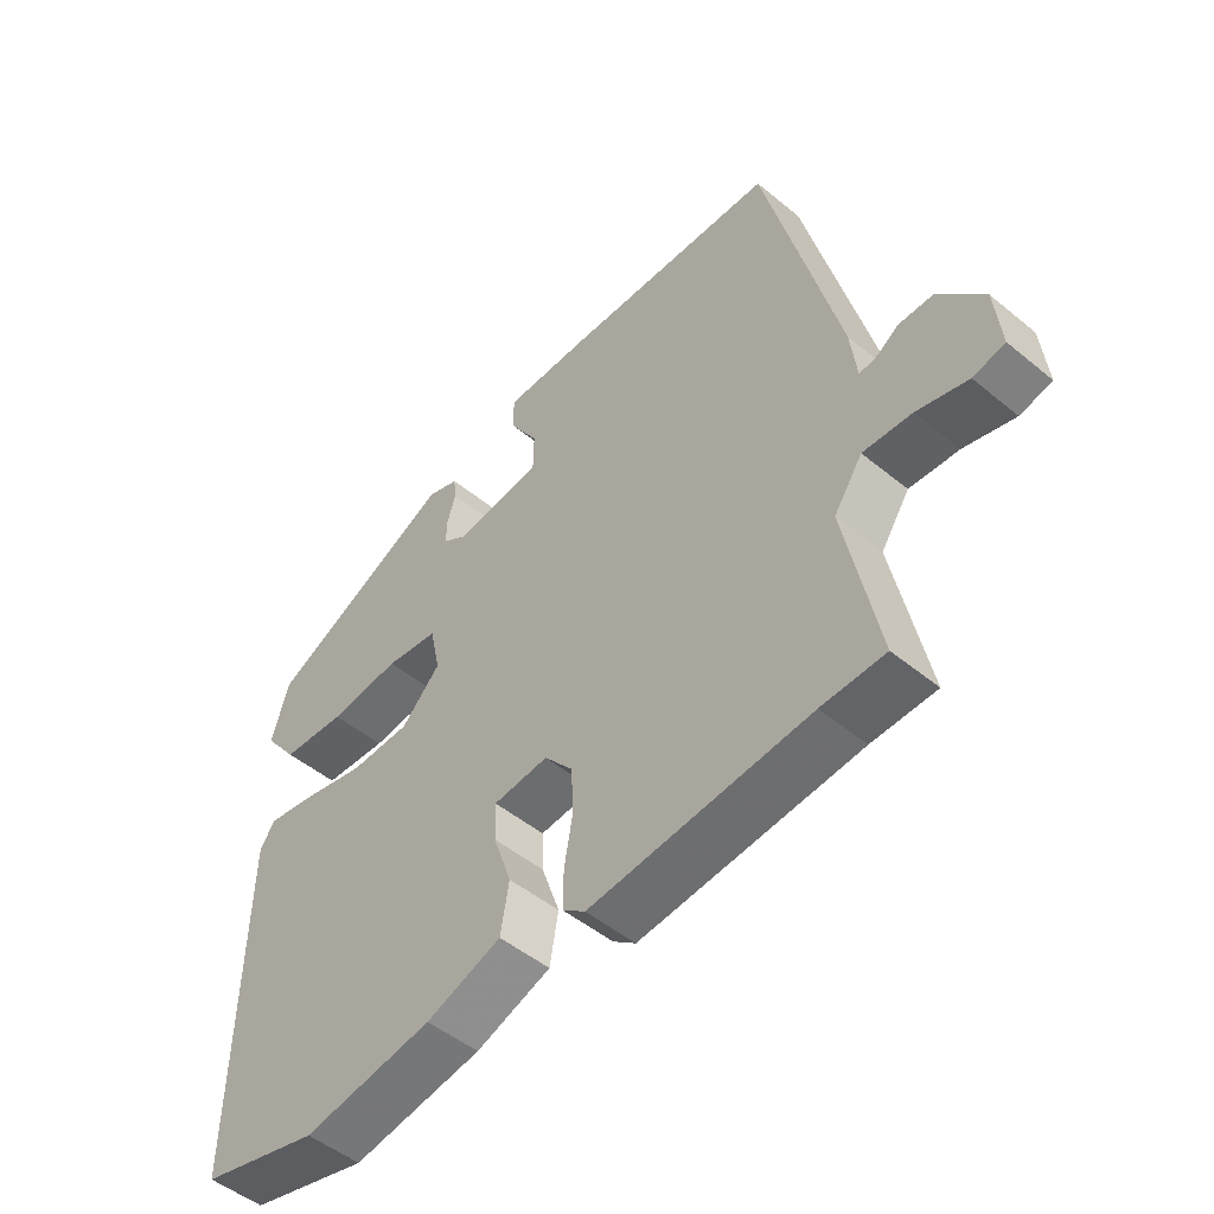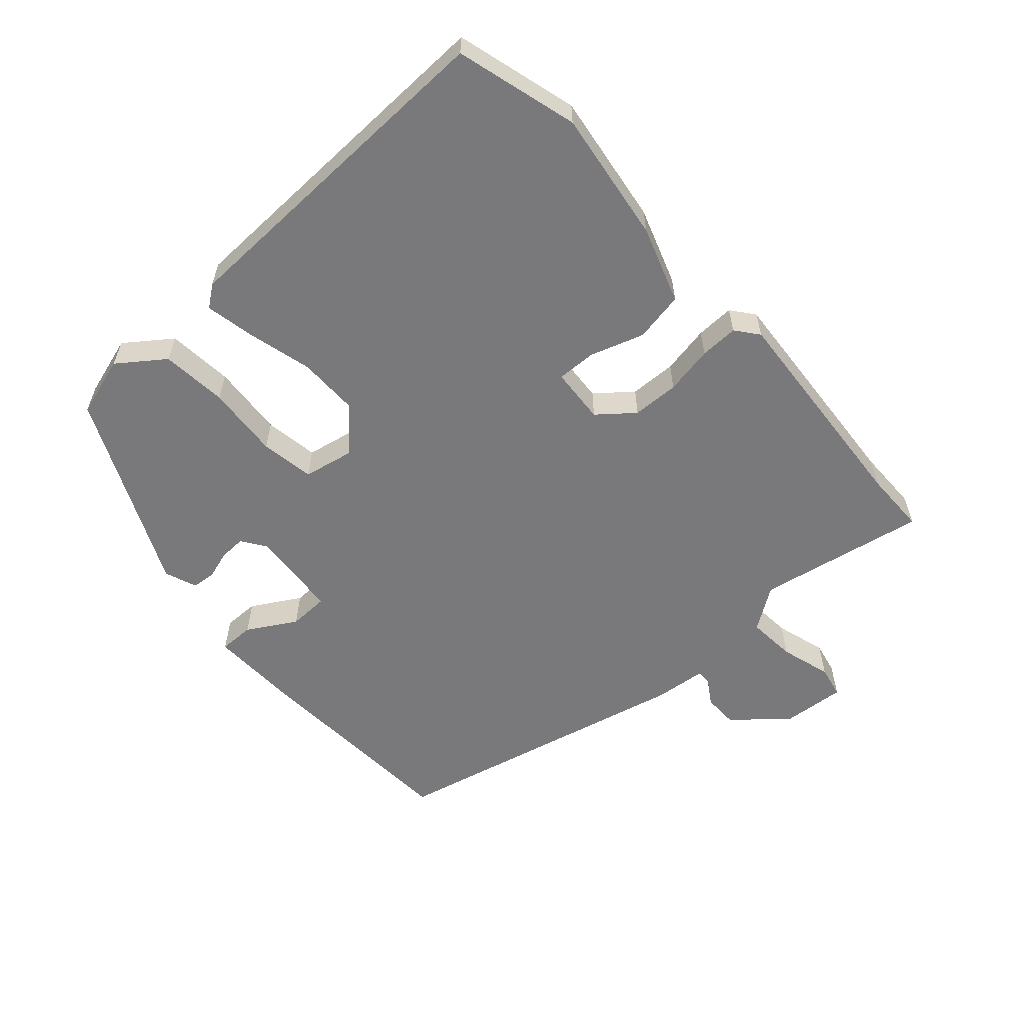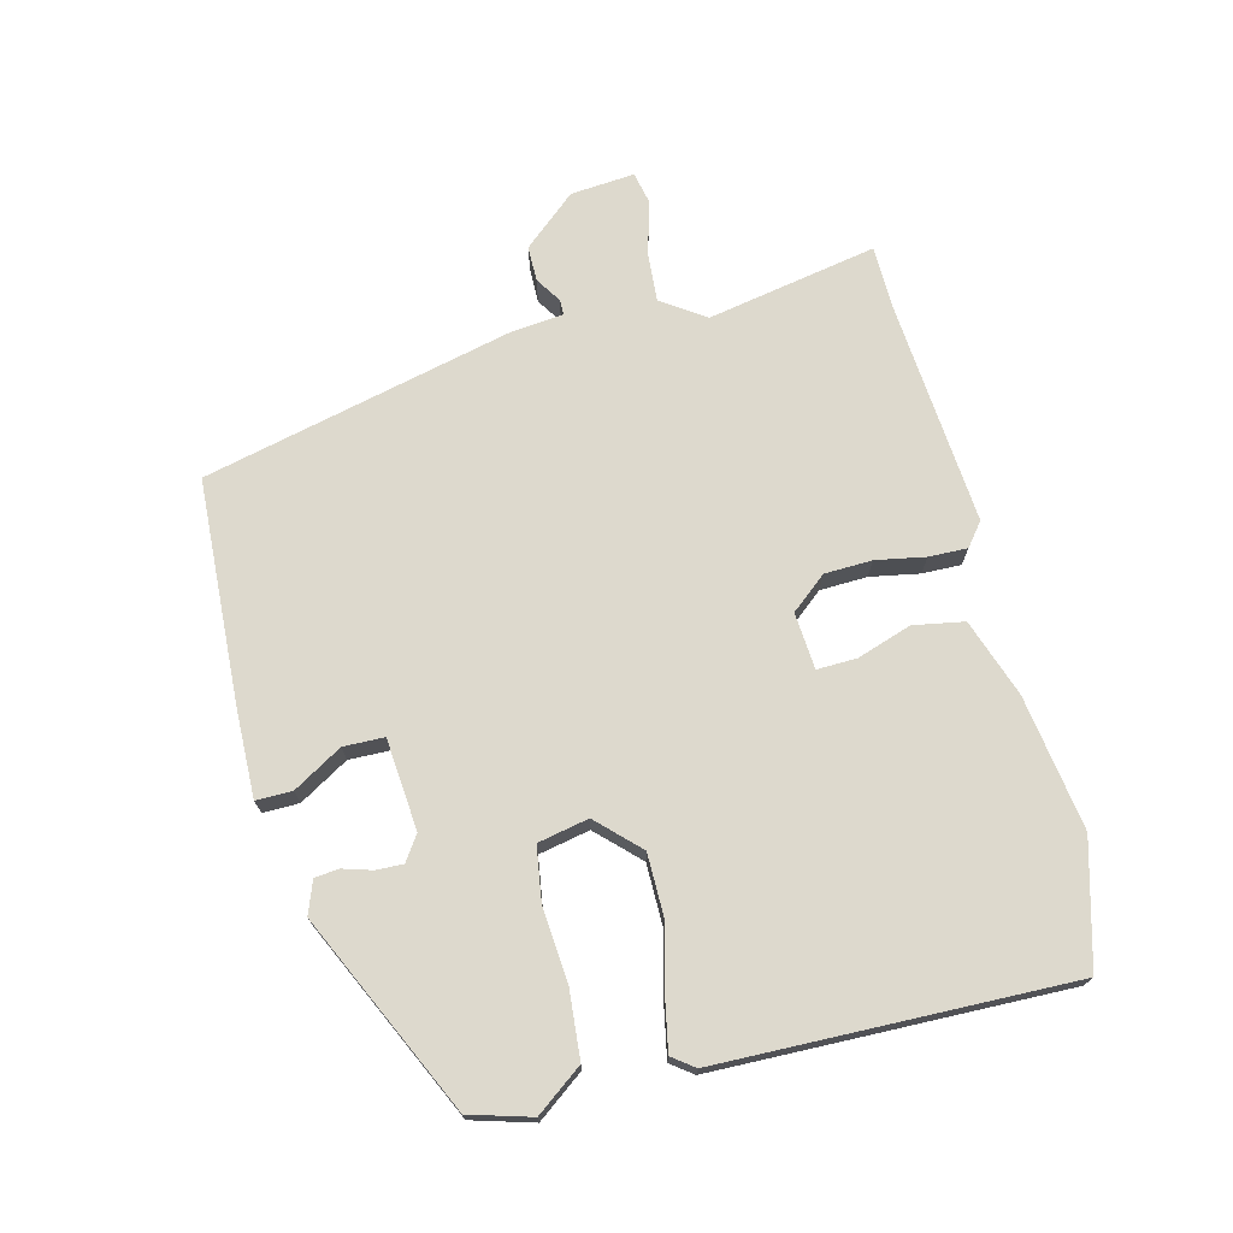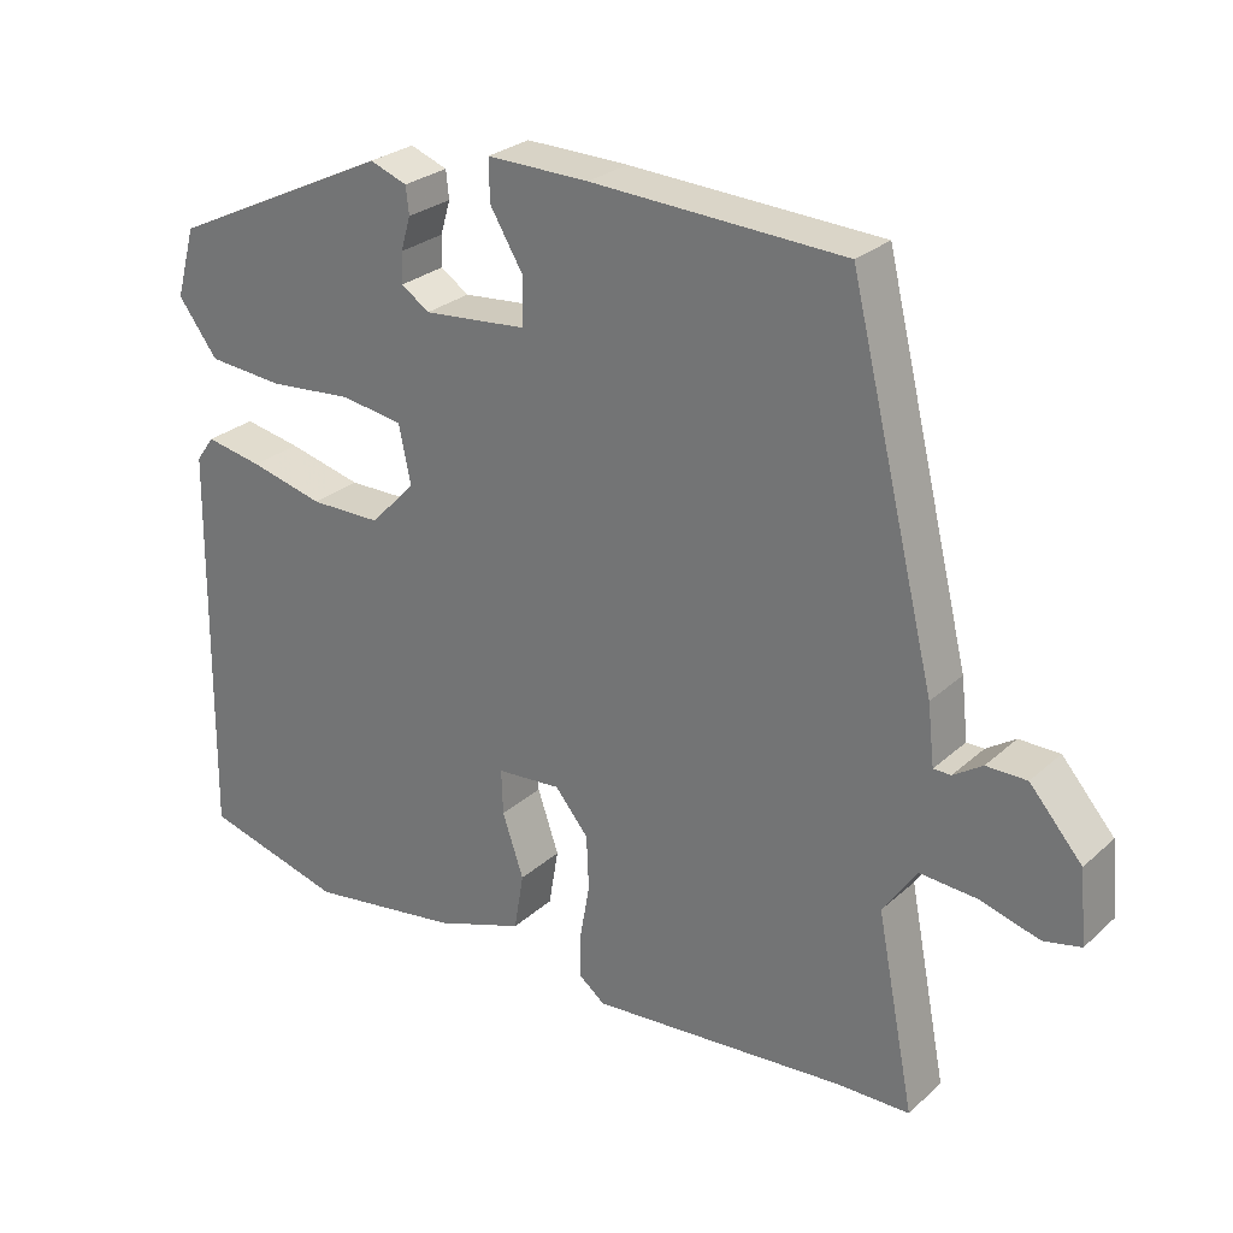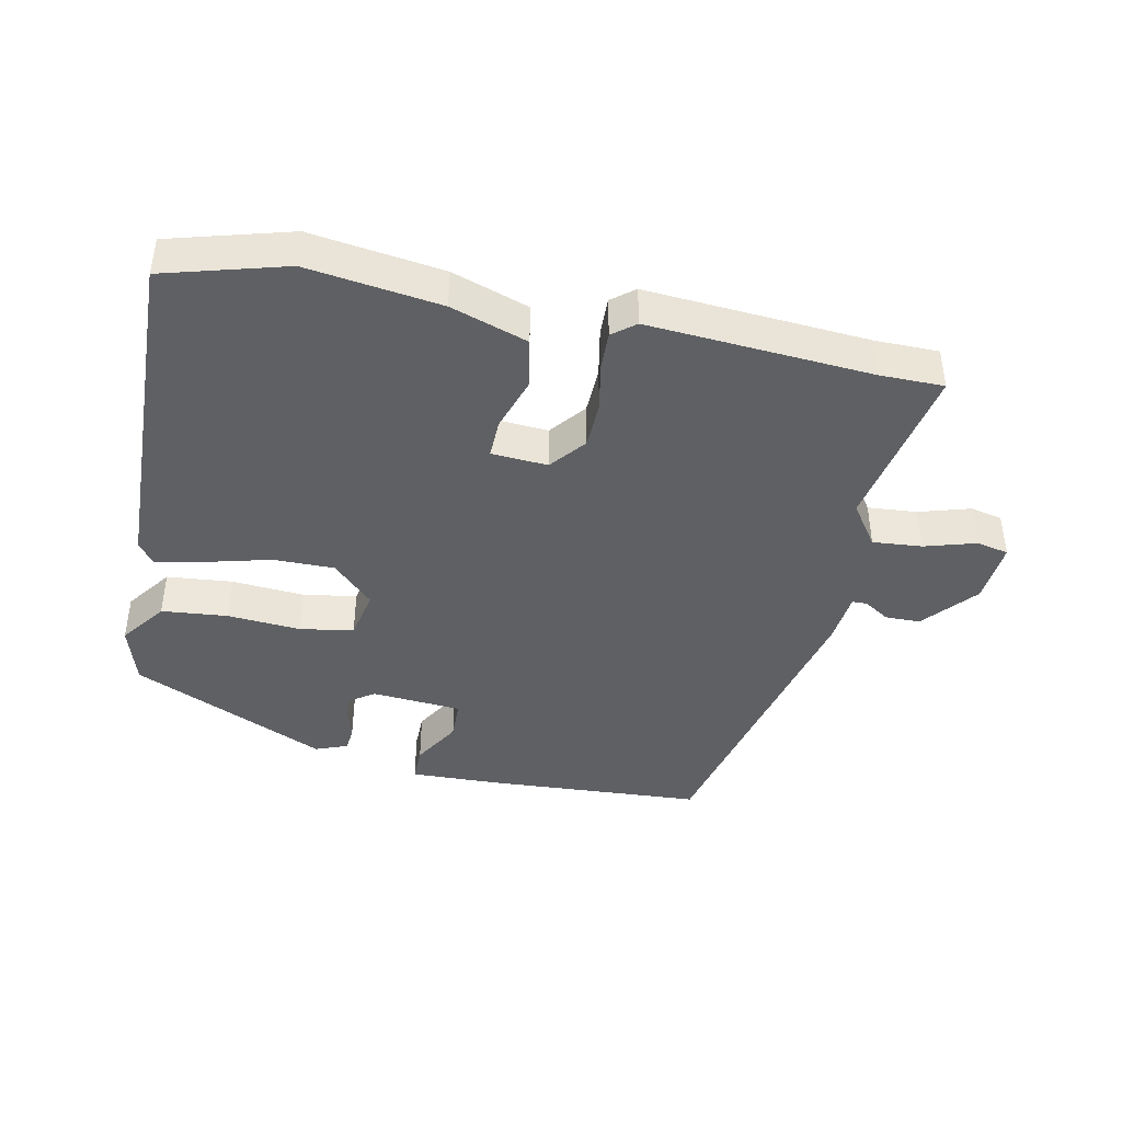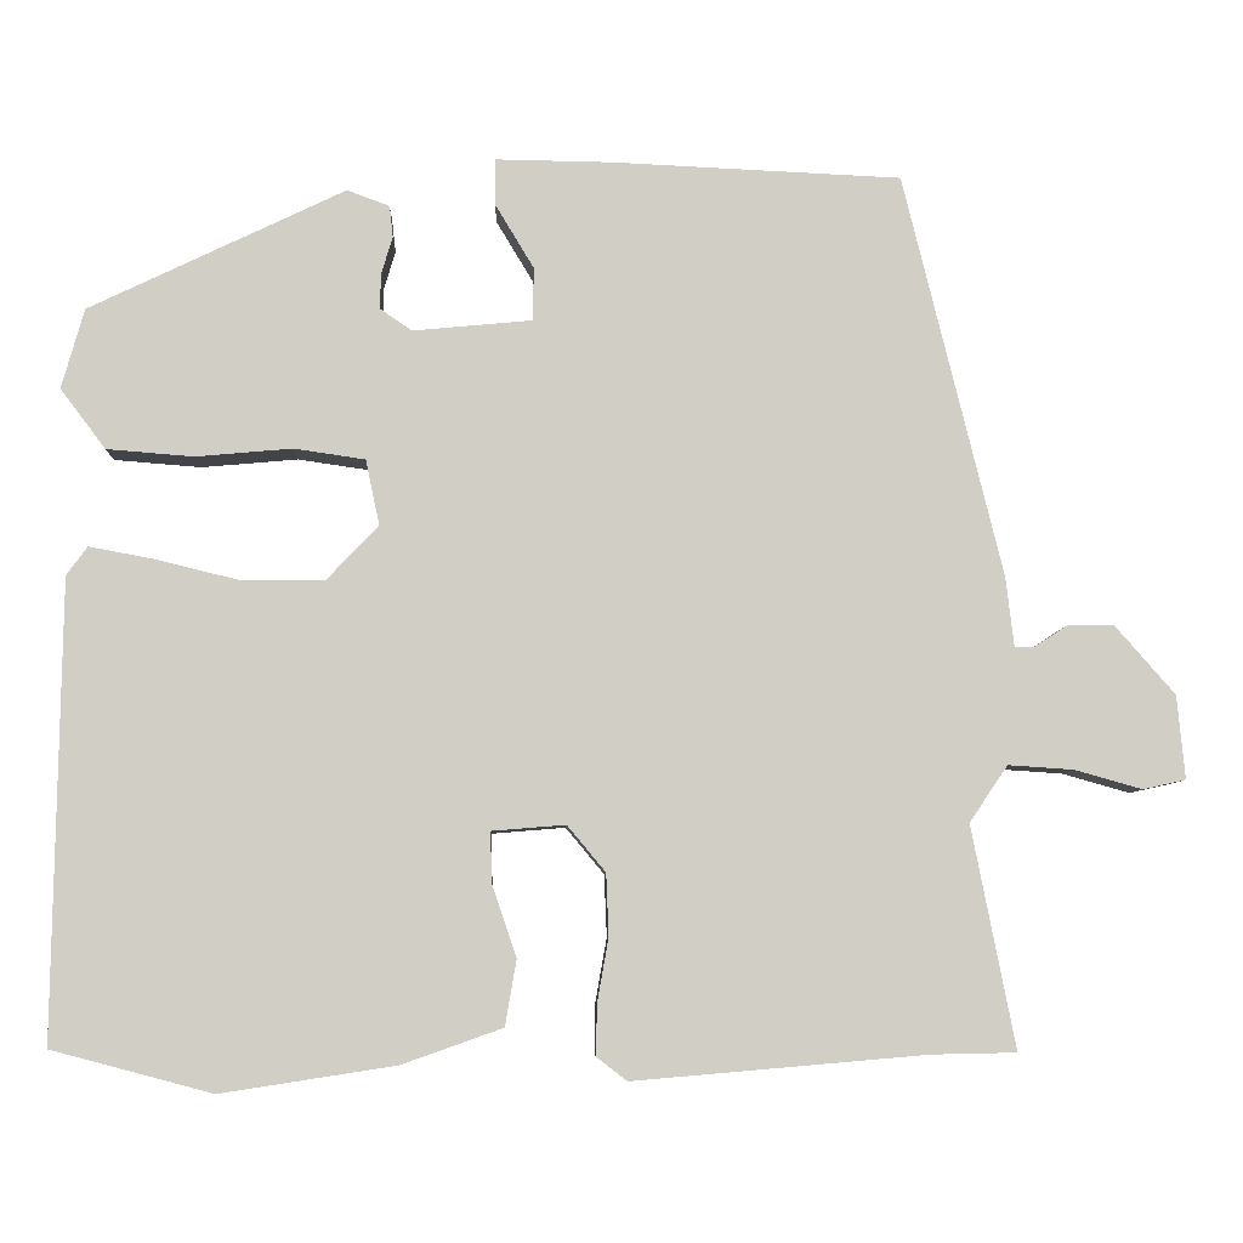
<metadata>
{"format":"obj","ext":"obj","renderer":"f3d","projection":"perspective","resolution":1024,"background":"white","views":[{"elev":-50.2,"azim":-132.0,"up":"+Z"},{"elev":-57.9,"azim":132.5,"up":"+Y"},{"elev":72.0,"azim":76.3,"up":"+Y"},{"elev":27.2,"azim":-143.4,"up":"+Z"},{"elev":-42.1,"azim":169.1,"up":"+Y"},{"elev":-6.8,"azim":177.9,"up":"+Z"}]}
</metadata>
<code>
v 0.501 0.07 0.336
v 0.527 0.07 0.244
v 0.475 0.07 0.175
v 0.375 0.07 0.167
v 0.264 0.07 0.177
v 0.182 0.07 0.165
v 0.166 0.07 0.089
v 0.226 0.07 0.027
v 0.319 0.07 0.026
v 0.417 0.07 0.05
v 0.492 0.07 0.064
v 0.516 0.07 0.031
v 0.524 0.07 -0.494
v 0.339 0.07 -0.543
v 0.138 0.07 -0.512
v 0.022 0.07 -0.471
v 0.009 0.07 -0.395
v 0.037 0.07 -0.313
v 0.039 0.07 -0.254
v -0.046 0.07 -0.247
v -0.09 0.07 -0.3
v -0.093 0.07 -0.371
v -0.08 0.07 -0.445
v -0.079 0.07 -0.503
v -0.114 0.07 -0.53
v -0.451 0.07 -0.501
v -0.548 0.07 -0.499
v -0.498 0.07 -0.244
v -0.542 0.07 -0.179
v -0.617 0.07 -0.184
v -0.695 0.07 -0.206
v -0.744 0.07 -0.195
v -0.735 0.07 -0.099
v -0.666 0.07 -0.02
v -0.613 0.07 -0.02
v -0.575 0.07 -0.045
v -0.552 0.07 -0.045
v -0.543 0.07 0.034
v -0.429 0.07 0.498
v -0.097 0.07 0.513
v 0.038 0.07 0.515
v 0.037 0.07 0.461
v -0.007 0.07 0.388
v -0.006 0.07 0.327
v 0.131 0.07 0.314
v 0.168 0.07 0.339
v 0.167 0.07 0.379
v 0.154 0.07 0.423
v 0.158 0.07 0.459
v 0.207 0.07 0.477
v 0.501 0 0.336
v 0.527 0 0.244
v 0.475 0 0.175
v 0.375 0 0.167
v 0.264 0 0.177
v 0.182 0 0.165
v 0.166 0 0.089
v 0.226 0 0.027
v 0.319 0 0.026
v 0.417 0 0.05
v 0.492 0 0.064
v 0.516 0 0.031
v 0.524 0 -0.494
v 0.339 0 -0.543
v 0.138 0 -0.512
v 0.022 0 -0.471
v 0.009 0 -0.395
v 0.037 0 -0.313
v 0.039 0 -0.254
v -0.046 0 -0.247
v -0.09 0 -0.3
v -0.093 0 -0.371
v -0.08 0 -0.445
v -0.079 0 -0.503
v -0.114 0 -0.53
v -0.451 0 -0.501
v -0.548 0 -0.499
v -0.498 0 -0.244
v -0.542 0 -0.179
v -0.617 0 -0.184
v -0.695 0 -0.206
v -0.744 0 -0.195
v -0.735 0 -0.099
v -0.666 0 -0.02
v -0.613 0 -0.02
v -0.575 0 -0.045
v -0.552 0 -0.045
v -0.543 0 0.034
v -0.429 0 0.498
v -0.097 0 0.513
v 0.038 0 0.515
v 0.037 0 0.461
v -0.007 0 0.388
v -0.006 0 0.327
v 0.131 0 0.314
v 0.168 0 0.339
v 0.167 0 0.379
v 0.154 0 0.423
v 0.158 0 0.459
v 0.207 0 0.477
f 47 48 49 50
f 46 47 50 1
f 45 46 1 2
f 44 45 2 3
f 40 41 42 43
f 40 43 44
f 37 38 39 40
f 37 40 44
f 33 34 35 36
f 33 36 37
f 30 31 32 33
f 29 30 33 37
f 28 29 37 44
f 26 27 28 44
f 22 23 24 25
f 21 22 25 26
f 20 21 26 44
f 15 16 17 18
f 15 18 19
f 14 15 19
f 13 14 19
f 12 13 19
f 9 10 11 12
f 9 12 19 20
f 44 3 4 5
f 44 5 6
f 20 44 6 7
f 8 9 20
f 7 8 20
f 100 99 98 97
f 51 100 97 96
f 52 51 96 95
f 53 52 95 94
f 93 92 91 90
f 94 93 90
f 90 89 88 87
f 94 90 87
f 86 85 84 83
f 87 86 83
f 83 82 81 80
f 87 83 80 79
f 94 87 79 78
f 94 78 77 76
f 75 74 73 72
f 76 75 72 71
f 94 76 71 70
f 68 67 66 65
f 69 68 65
f 69 65 64
f 69 64 63
f 69 63 62
f 62 61 60 59
f 70 69 62 59
f 55 54 53 94
f 56 55 94
f 57 56 94 70
f 70 59 58
f 70 58 57
f 1 51 52 2
f 2 52 53 3
f 3 53 54 4
f 4 54 55 5
f 5 55 56 6
f 6 56 57 7
f 7 57 58 8
f 8 58 59 9
f 9 59 60 10
f 10 60 61 11
f 11 61 62 12
f 12 62 63 13
f 13 63 64 14
f 14 64 65 15
f 15 65 66 16
f 16 66 67 17
f 17 67 68 18
f 18 68 69 19
f 19 69 70 20
f 20 70 71 21
f 21 71 72 22
f 22 72 73 23
f 23 73 74 24
f 24 74 75 25
f 25 75 76 26
f 26 76 77 27
f 27 77 78 28
f 28 78 79 29
f 29 79 80 30
f 30 80 81 31
f 31 81 82 32
f 32 82 83 33
f 33 83 84 34
f 34 84 85 35
f 35 85 86 36
f 36 86 87 37
f 37 87 88 38
f 38 88 89 39
f 39 89 90 40
f 40 90 91 41
f 41 91 92 42
f 42 92 93 43
f 43 93 94 44
f 44 94 95 45
f 45 95 96 46
f 46 96 97 47
f 47 97 98 48
f 48 98 99 49
f 49 99 100 50
f 50 100 51 1

</code>
